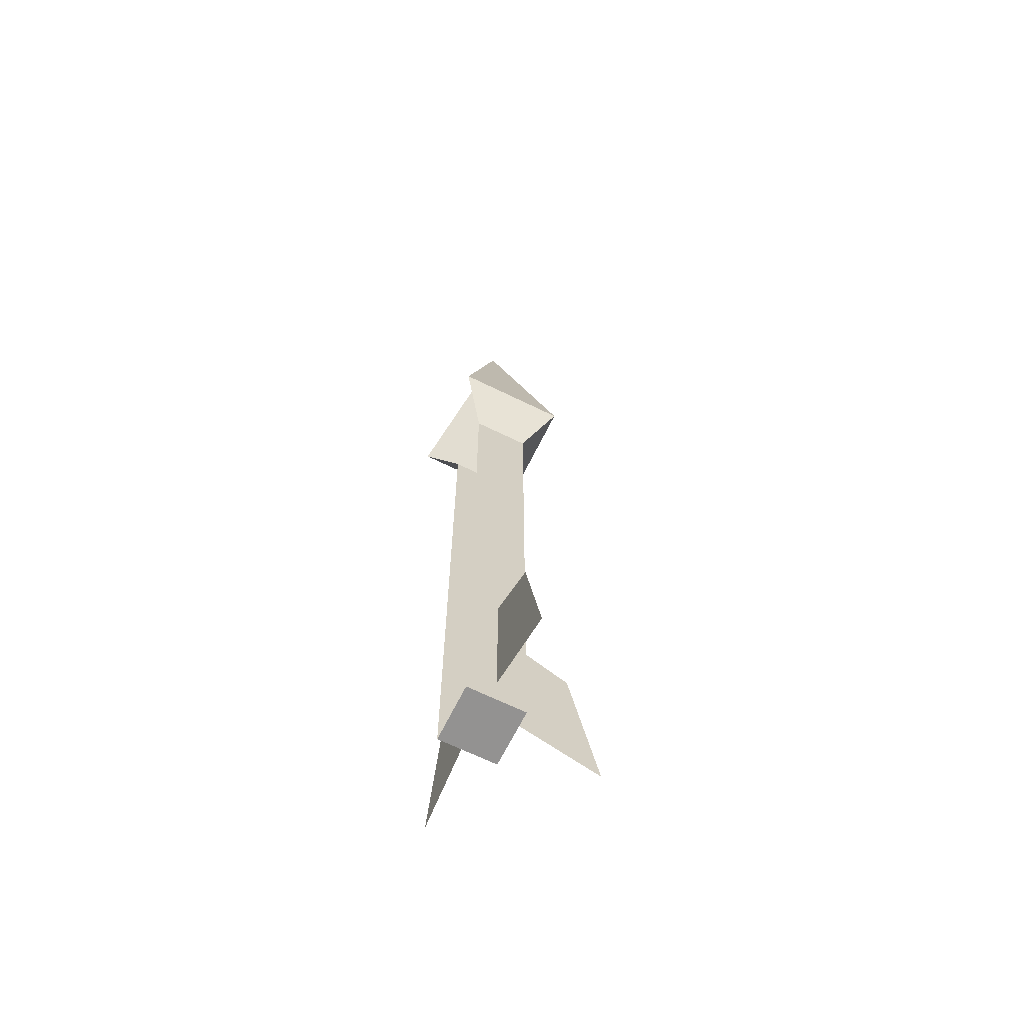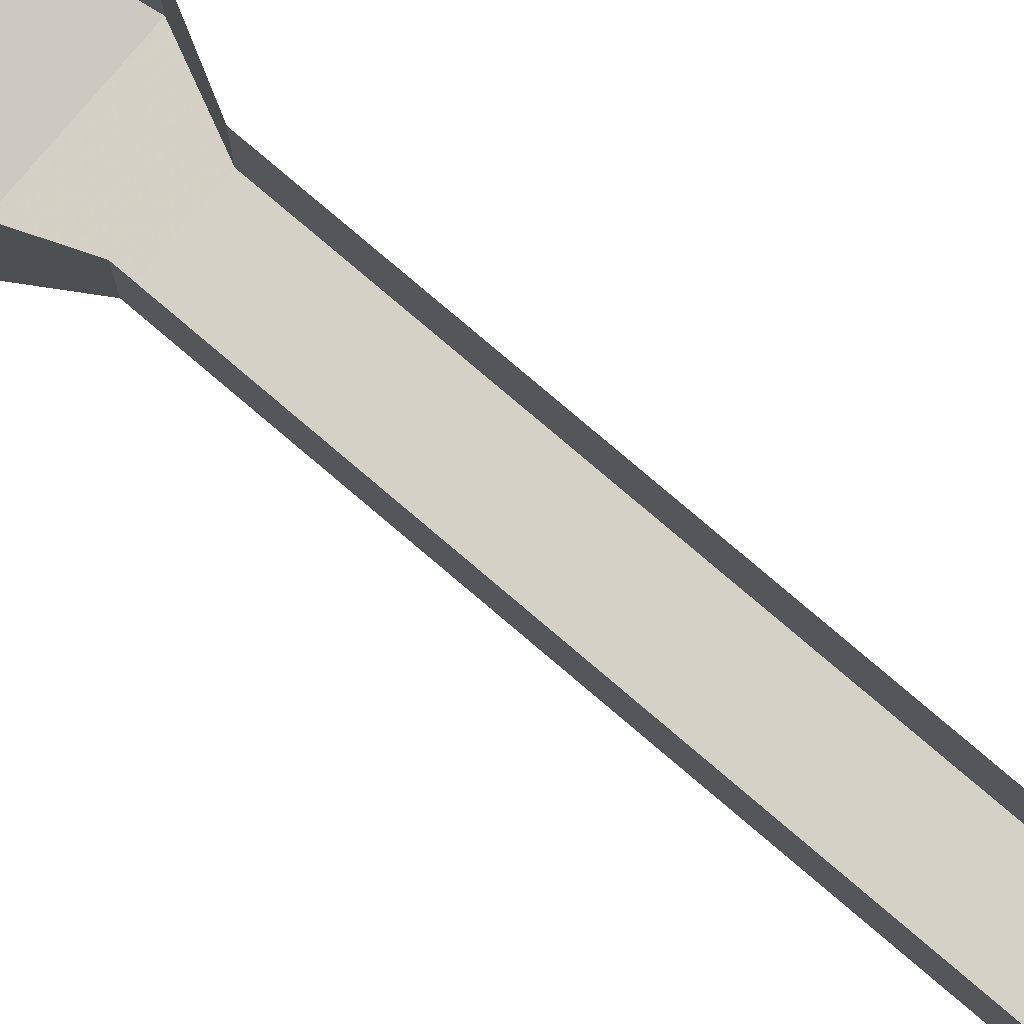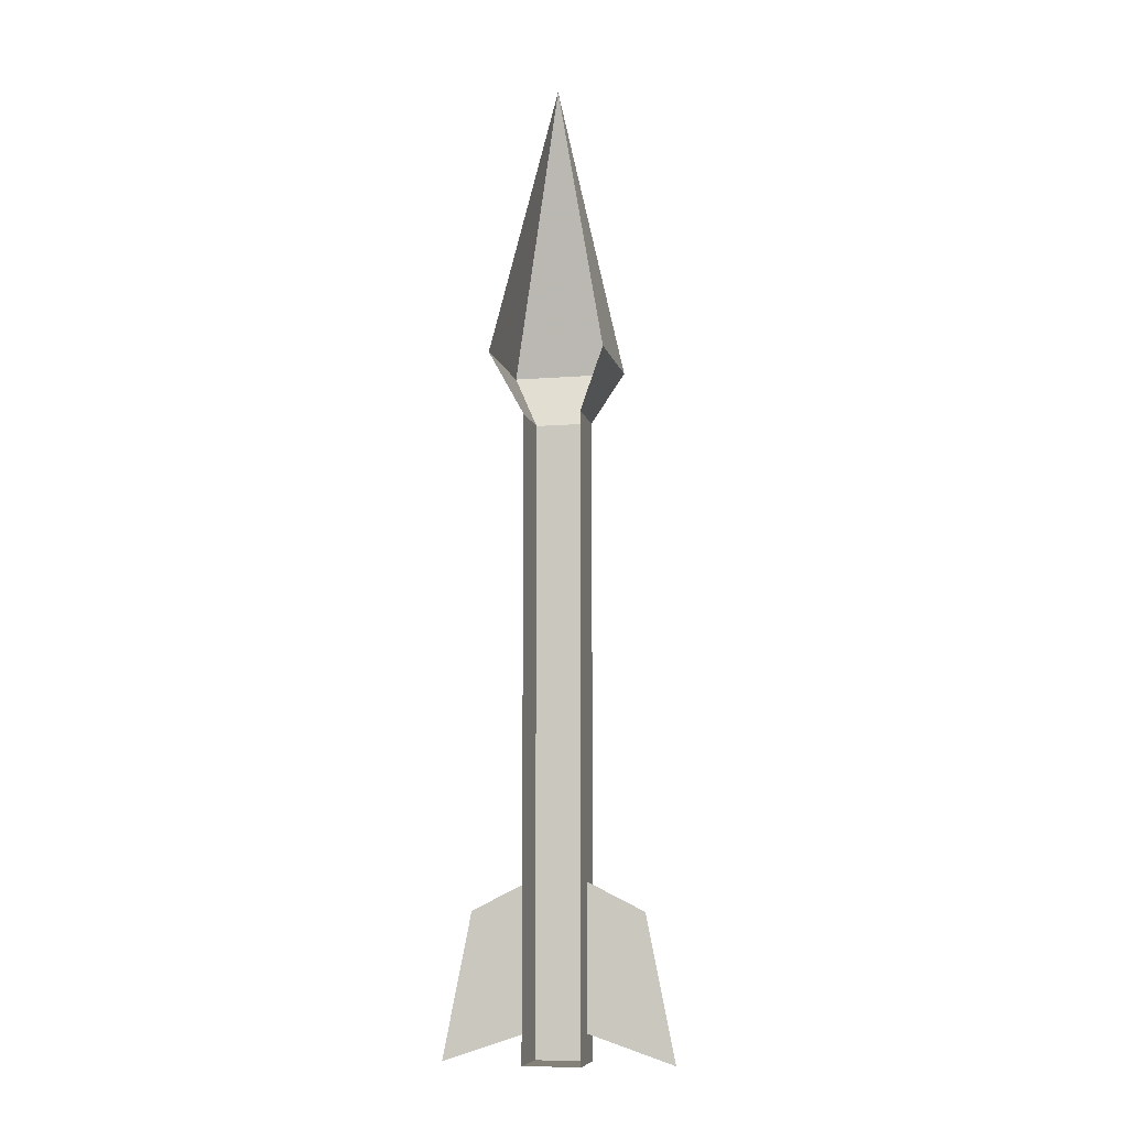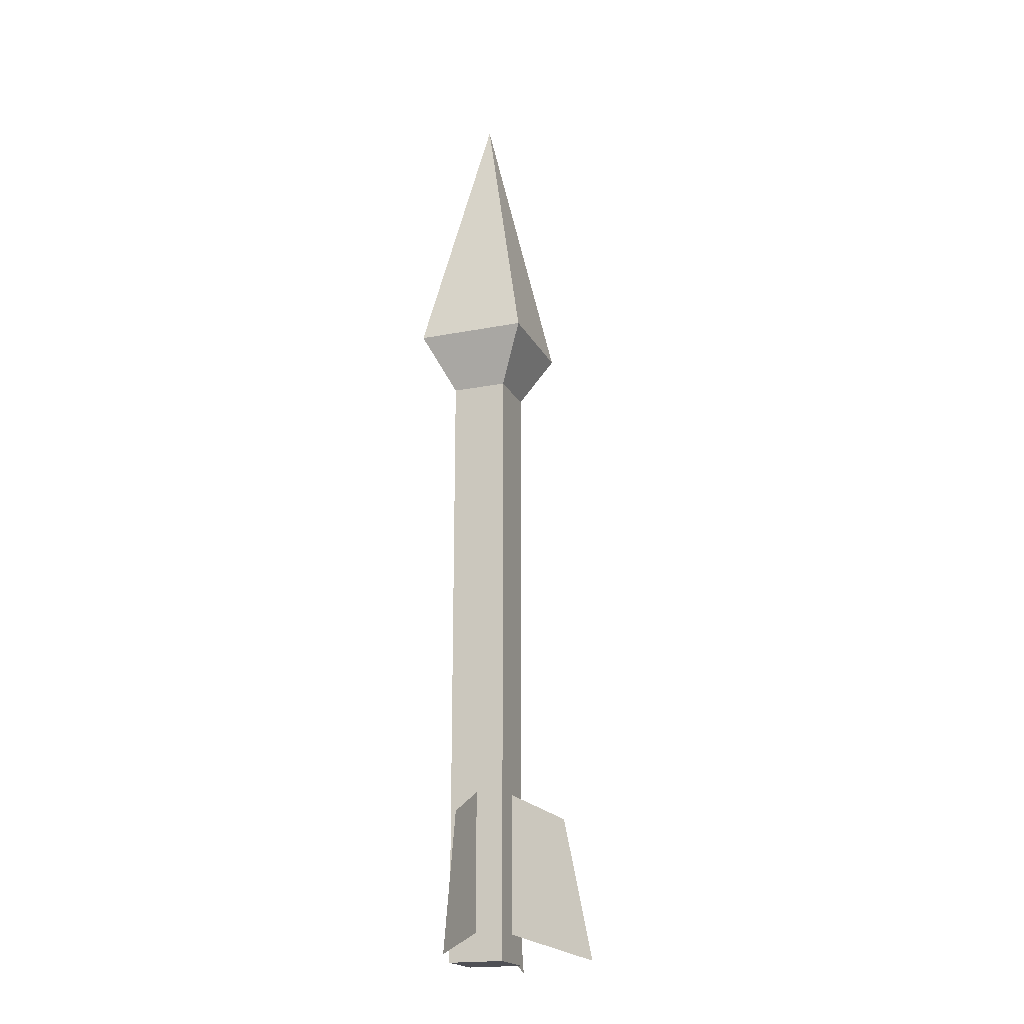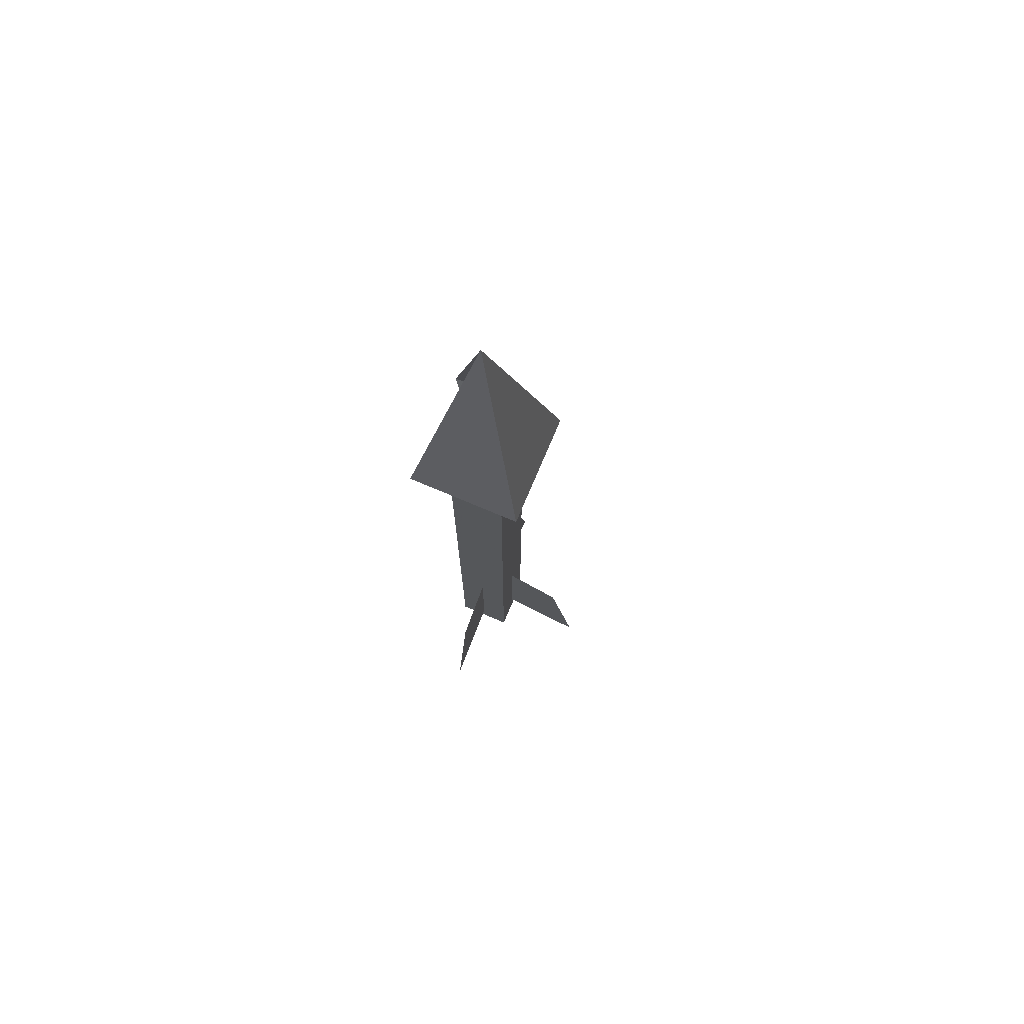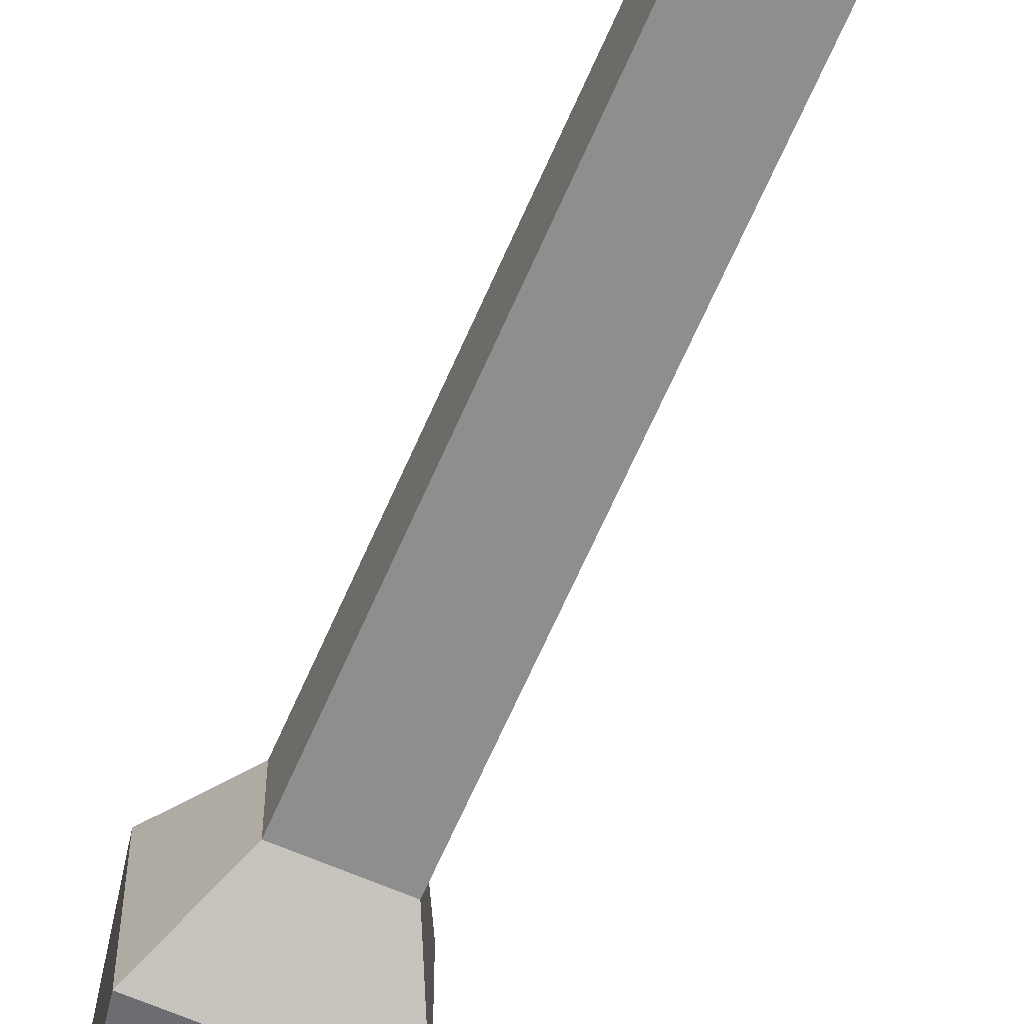
<metadata>
{"format":"obj","ext":"obj","renderer":"f3d","projection":"perspective","resolution":1024,"background":"white","views":[{"elev":-66.5,"azim":-116.2,"up":"+Z"},{"elev":79.8,"azim":130.3,"up":"+Y"},{"elev":-8.6,"azim":-167.8,"up":"+Z"},{"elev":-19.4,"azim":-69.8,"up":"+Z"},{"elev":75.0,"azim":-67.1,"up":"+Z"},{"elev":-65.0,"azim":156.6,"up":"+Y"}]}
</metadata>
<code>
v 0.01562 -0.04688 0.0625
v -0.01562 -0.04688 0.0625
v -0.007812 -0.03906 0.04688
v 0.007812 -0.03906 0.04688
v 0.01562 -0.01562 0.0625
v 0.007812 -0.02344 0.1016
v 0.007812 -0.03906 0.1016
v -0.007812 -0.03906 0.1016
v -0.01562 -0.01562 0.0625
v -0.007812 -0.02344 0.04688
v -0.007812 -0.02344 -0.07812
v -0.007812 -0.03906 -0.07812
v 0.007812 -0.03906 -0.07812
v 0.007812 -0.02344 0.04688
v 0.007812 -0.02344 -0.07812
v 0.007812 -0.03906 -0.125
v 0.007812 -0.02344 -0.125
v -0.007812 -0.02344 -0.125
v -0.007812 -0.03906 -0.125
v 0 -0.0625 -0.125
v 0 -0.05469 -0.08594
v 0 -0.03906 -0.07812
v 0 -0.03906 -0.1172
v -0.007812 -0.03125 -0.1172
v -0.007812 -0.03125 -0.07812
v -0.02344 -0.03125 -0.08594
v -0.03125 -0.03125 -0.125
v 0.007812 -0.03125 -0.07812
v 0.007812 -0.03125 -0.1172
v 0.03125 -0.03125 -0.125
v 0.02344 -0.03125 -0.08594
v 0 -0.03125 0.1406
v -0.007812 -0.02344 0.1016
f 1 2 3
f 1 3 4
f 1 5 6
f 1 6 7
f 2 8 9
f 8 33 9
f 1 4 5
f 2 9 10
f 2 10 3
f 3 10 11
f 3 11 12
f 4 13 14
f 4 14 5
f 13 15 14
f 15 13 16
f 15 16 17
f 18 19 12
f 18 12 11
f 1 7 2
f 2 7 8
f 3 12 4
f 4 12 13
f 17 16 18
f 18 16 19
f 19 16 13
f 19 13 12
f 20 21 22
f 20 22 23
f 20 23 21
f 21 23 22
f 24 25 26
f 24 26 27
f 28 29 30
f 28 30 31
f 32 8 7
f 32 7 6
f 32 33 8

</code>
